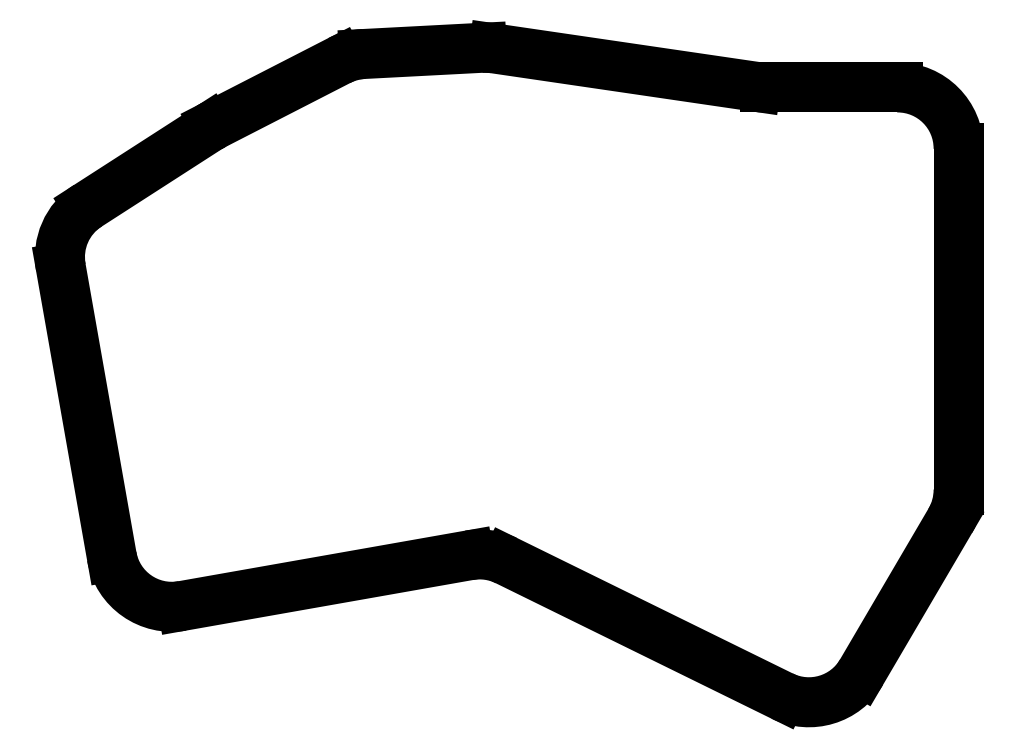
<metadata>
{"format":"dxf","ext":"dxf","renderer":"ezdxf+matplotlib","layout":"modelspace","background":"white","min_lineweight":24,"dpi":150}
</metadata>
<code>
0
SECTION
2
ENTITIES
0
LINE
8
0
10
206.4
20
-143.6
11
194.8
21
-163.5
0
LINE
8
0
10
184.4
20
-166.6
11
148.2
21
-148.9
0
LINE
8
0
10
143.3
20
-148.2
11
105.7
21
-154.8
0
LINE
8
0
10
96.42
20
-148.3
11
89.74
21
-110.4
0
LINE
8
0
10
93.28
20
-102.3
11
109.2
21
-92.07
0
LINE
8
0
10
109.8
20
-91.67
11
126.3
21
-83.26
0
LINE
8
0
10
129.5
20
-82.39
11
145
21
-81.58
0
LINE
8
0
10
146.5
20
-81.65
11
180.9
21
-86.69
0
LINE
8
0
10
182.1
20
-86.78
11
199.5
21
-86.78
0
LINE
8
0
10
207.5
20
-94.78
11
207.5
21
-139.6
0
ARC
8
0
10
187.9
20
-159.4
40
8
50
243.8
51
329.6
0
ARC
8
0
10
144.7
20
-156
40
8
50
63.84
51
100
0
ARC
8
0
10
104.3
20
-146.9
40
8
50
190
51
280
0
ARC
8
0
10
97.61
20
-109
40
8
50
122.8
51
190
0
ARC
8
0
10
113.5
20
-98.79
40
8
50
117.2
51
122.8
0
ARC
8
0
10
129.9
20
-90.38
40
8
50
93
51
117.2
0
ARC
8
0
10
145.4
20
-89.57
40
8
50
81.67
51
93
0
ARC
8
0
10
182.1
20
-78.78
40
8
50
261.7
51
270
0
ARC
8
0
10
199.5
20
-94.78
40
8
50
0
51
90
0
ARC
8
0
10
199.5
20
-139.6
40
8
50
329.6
51
0
0
ENDSEC
0
EOF

</code>
